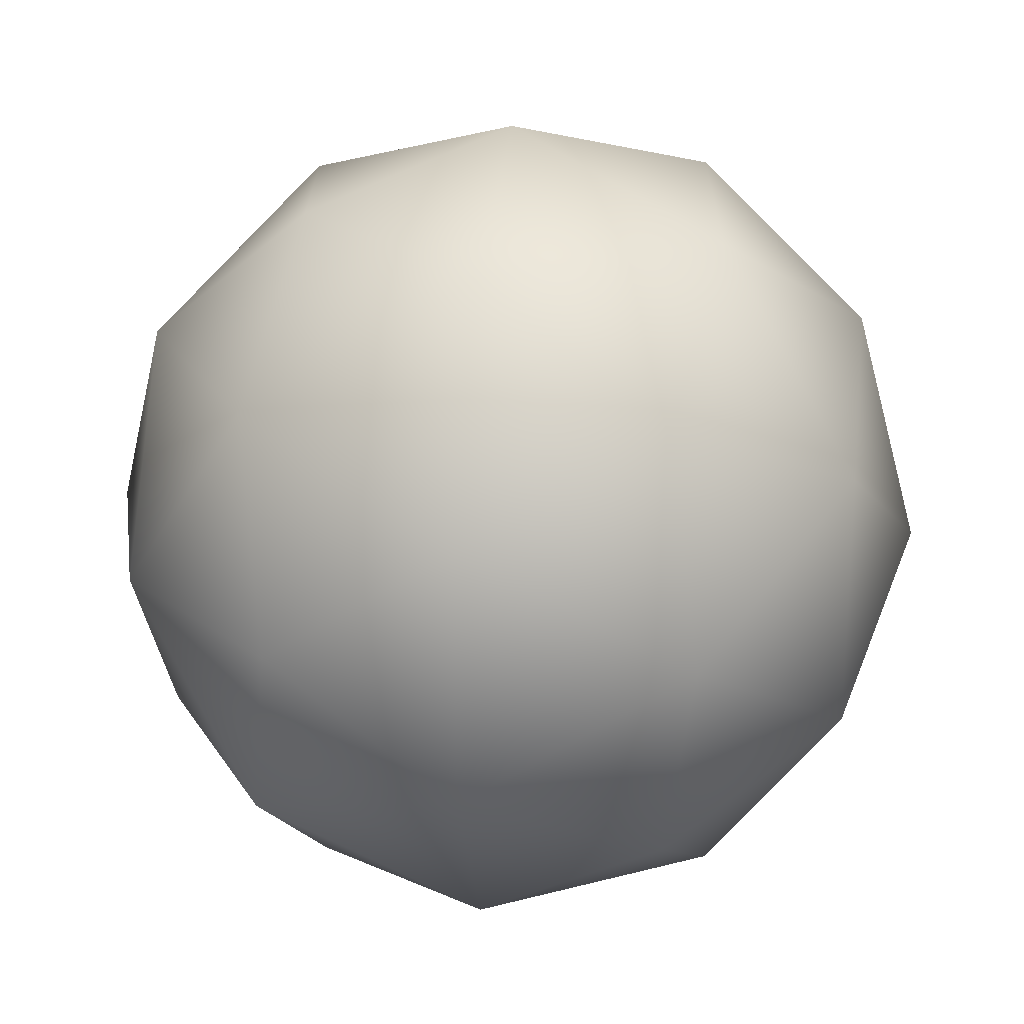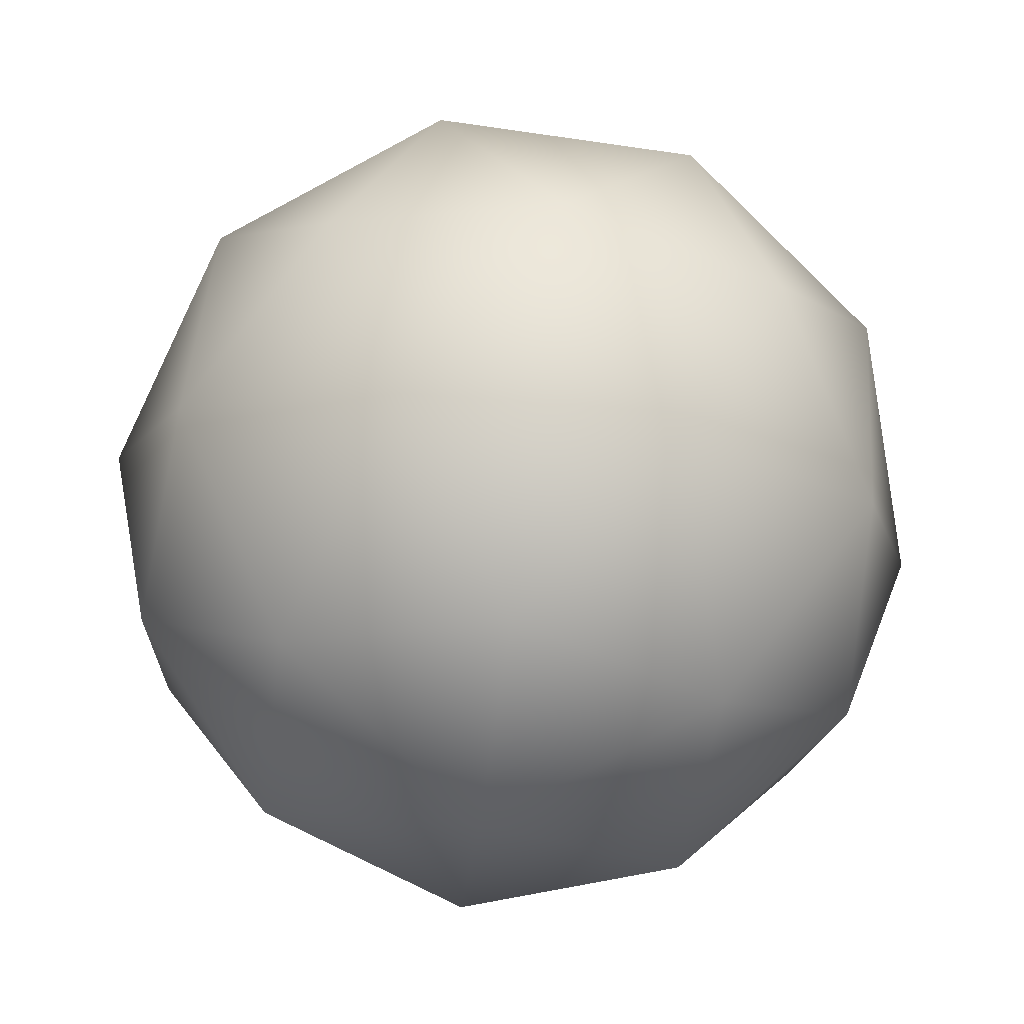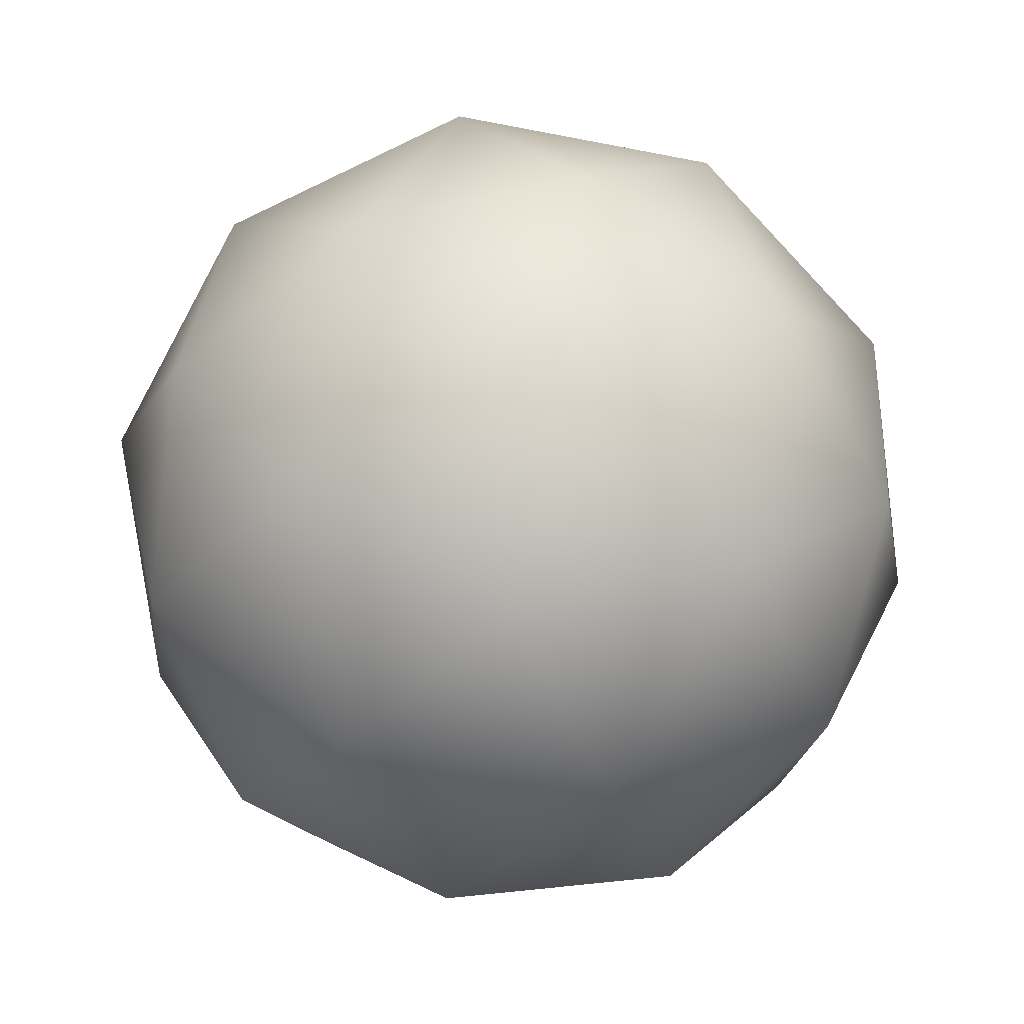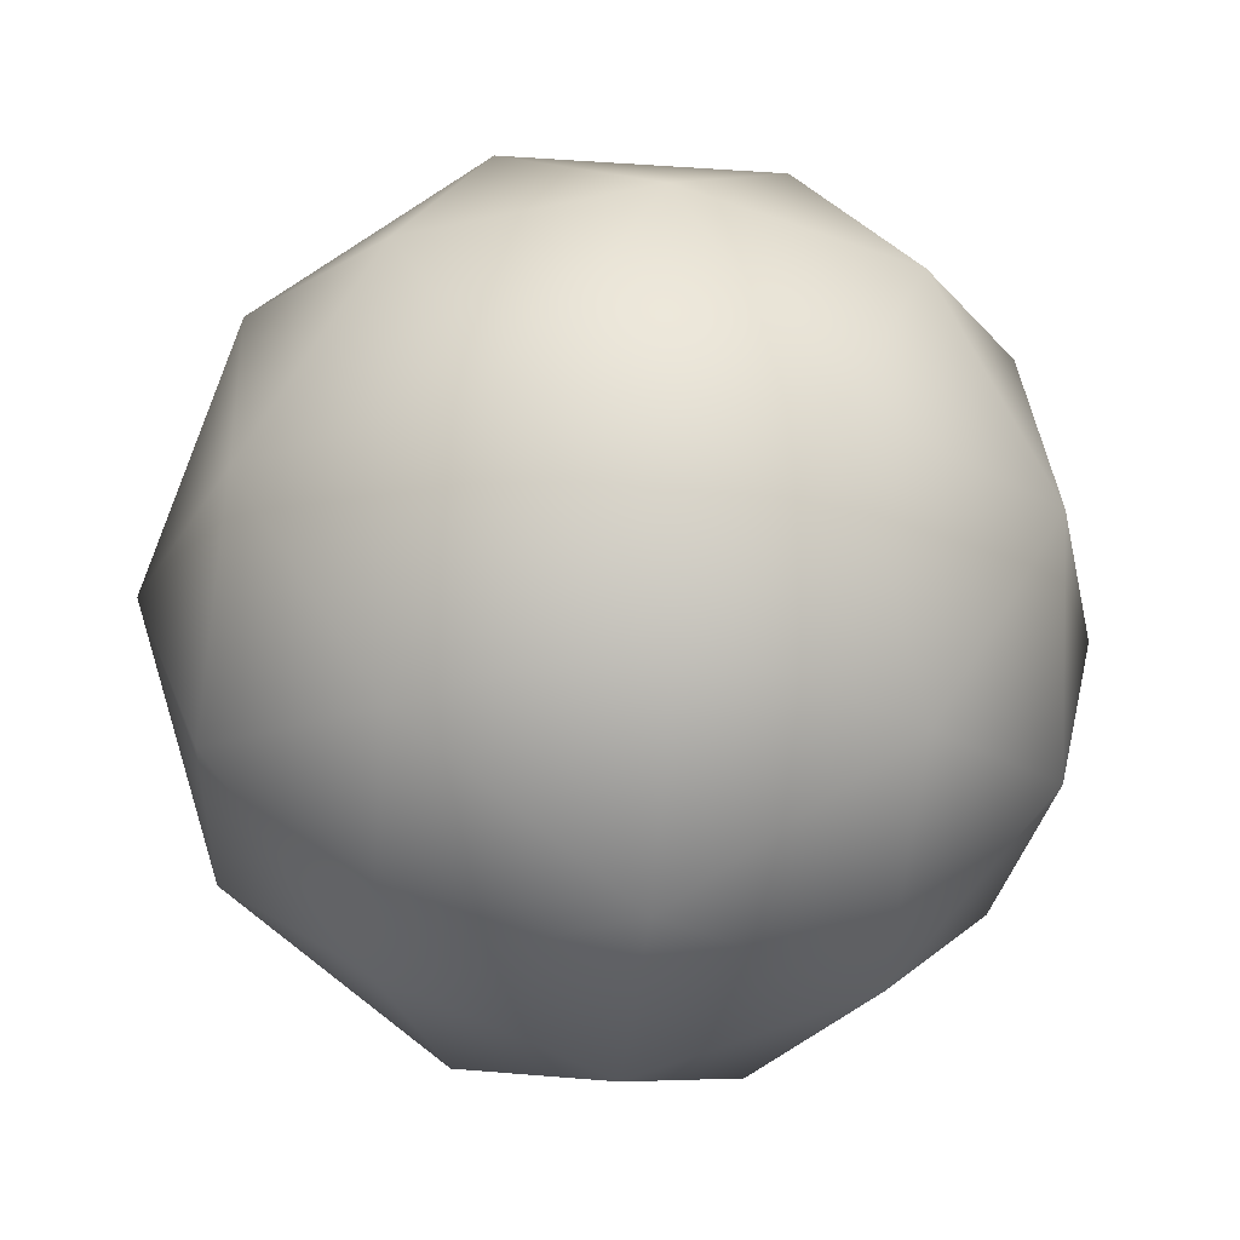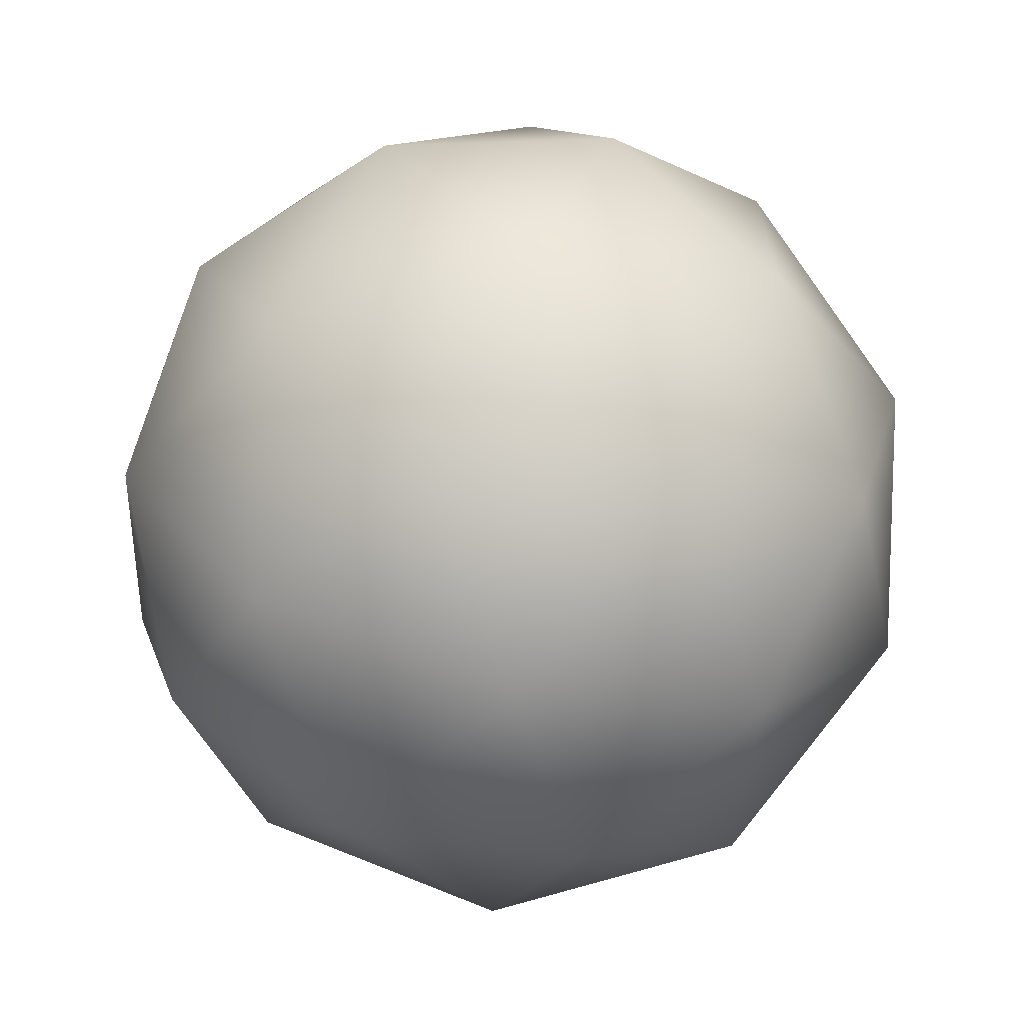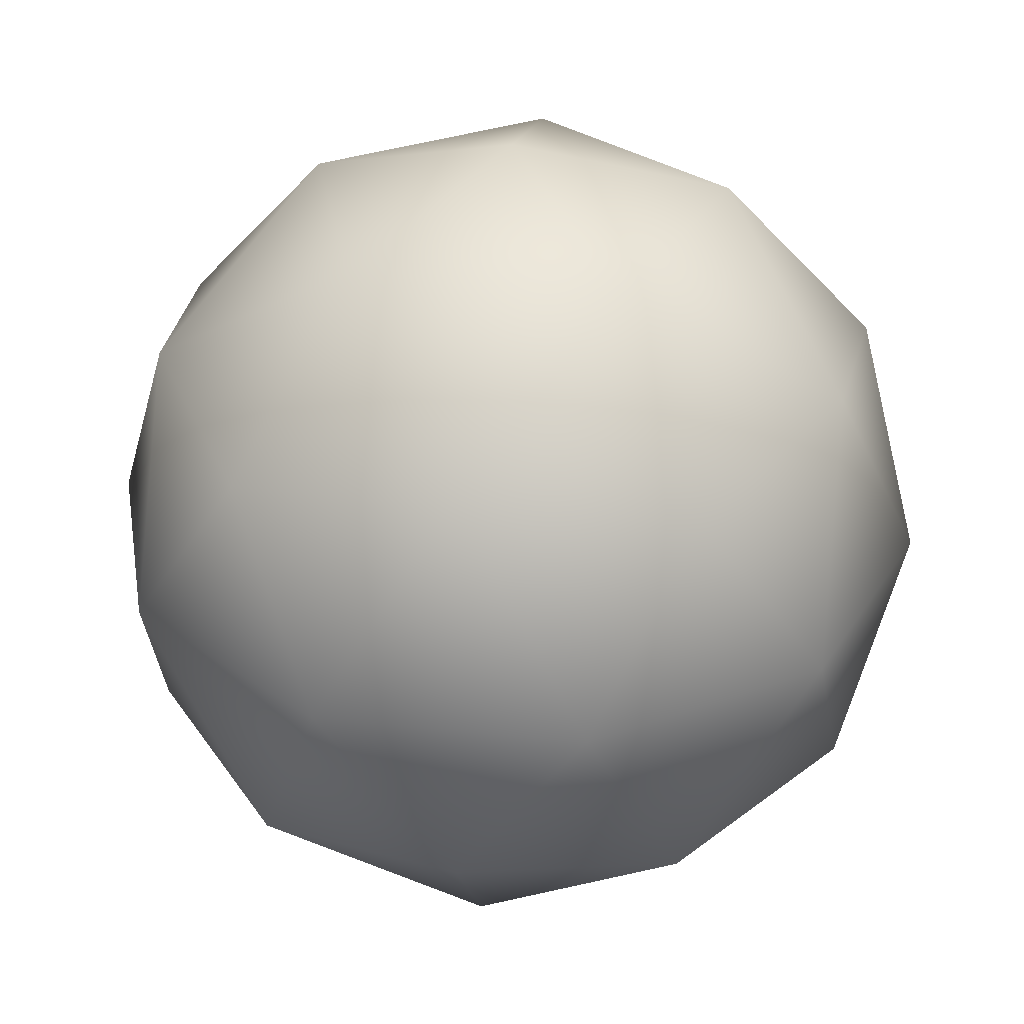
<metadata>
{"format":"obj","ext":"obj","renderer":"f3d","projection":"perspective","resolution":1024,"background":"white","views":[{"elev":23.3,"azim":34.1,"up":"+Z"},{"elev":-76.4,"azim":10.0,"up":"+Y"},{"elev":-78.0,"azim":-172.6,"up":"+Y"},{"elev":-25.6,"azim":47.8,"up":"+Y"},{"elev":-66.5,"azim":-14.0,"up":"+Z"},{"elev":31.0,"azim":-81.5,"up":"+Y"}]}
</metadata>
<code>
o Icosphere
v 0 -0.04998 0
v 0.03616 -0.02235 0.02627
v -0.01381 -0.02235 0.04251
v -0.0447 -0.02235 0
v -0.01381 -0.02235 -0.04251
v 0.03616 -0.02235 -0.02627
v 0.01381 0.02235 0.04251
v -0.03616 0.02235 0.02627
v -0.03616 0.02235 -0.02627
v 0.01381 0.02235 -0.04251
v 0.0447 0.02235 0
v 0 0.04998 0
v -0.008119 -0.04251 0.02499
v 0.02126 -0.04251 0.01544
v 0.01314 -0.02627 0.04043
v 0.04251 -0.02627 0
v 0.02126 -0.04251 -0.01544
v -0.02627 -0.04251 0
v -0.03439 -0.02627 0.02499
v -0.008119 -0.04251 -0.02499
v -0.03439 -0.02627 -0.02499
v 0.01314 -0.02627 -0.04043
v 0.04753 0 0.01544
v 0.04753 0 -0.01544
v 0 0 0.04998
v 0.02937 0 0.04043
v -0.04753 0 0.01544
v -0.02937 0 0.04043
v -0.02937 0 -0.04043
v -0.04753 0 -0.01544
v 0.02937 0 -0.04043
v 0 0 -0.04998
v 0.03439 0.02627 0.02499
v -0.01314 0.02627 0.04043
v -0.04251 0.02627 0
v -0.01314 0.02627 -0.04043
v 0.03439 0.02627 -0.02499
v 0.008119 0.04251 0.02499
v 0.02627 0.04251 0
v -0.02126 0.04251 0.01544
v -0.02126 0.04251 -0.01544
v 0.008119 0.04251 -0.02499
f 1 14 13
f 2 14 16
f 1 13 18
f 1 18 20
f 1 20 17
f 2 16 23
f 3 15 25
f 4 19 27
f 5 21 29
f 6 22 31
f 2 23 26
f 3 25 28
f 4 27 30
f 5 29 32
f 6 31 24
f 7 33 38
f 8 34 40
f 9 35 41
f 10 36 42
f 11 37 39
f 39 42 12
f 39 37 42
f 37 10 42
f 42 41 12
f 42 36 41
f 36 9 41
f 41 40 12
f 41 35 40
f 35 8 40
f 40 38 12
f 40 34 38
f 34 7 38
f 38 39 12
f 38 33 39
f 33 11 39
f 24 37 11
f 24 31 37
f 31 10 37
f 32 36 10
f 32 29 36
f 29 9 36
f 30 35 9
f 30 27 35
f 27 8 35
f 28 34 8
f 28 25 34
f 25 7 34
f 26 33 7
f 26 23 33
f 23 11 33
f 31 32 10
f 31 22 32
f 22 5 32
f 29 30 9
f 29 21 30
f 21 4 30
f 27 28 8
f 27 19 28
f 19 3 28
f 25 26 7
f 25 15 26
f 15 2 26
f 23 24 11
f 23 16 24
f 16 6 24
f 17 22 6
f 17 20 22
f 20 5 22
f 20 21 5
f 20 18 21
f 18 4 21
f 18 19 4
f 18 13 19
f 13 3 19
f 16 17 6
f 16 14 17
f 14 1 17
f 13 15 3
f 13 14 15
f 14 2 15

</code>
